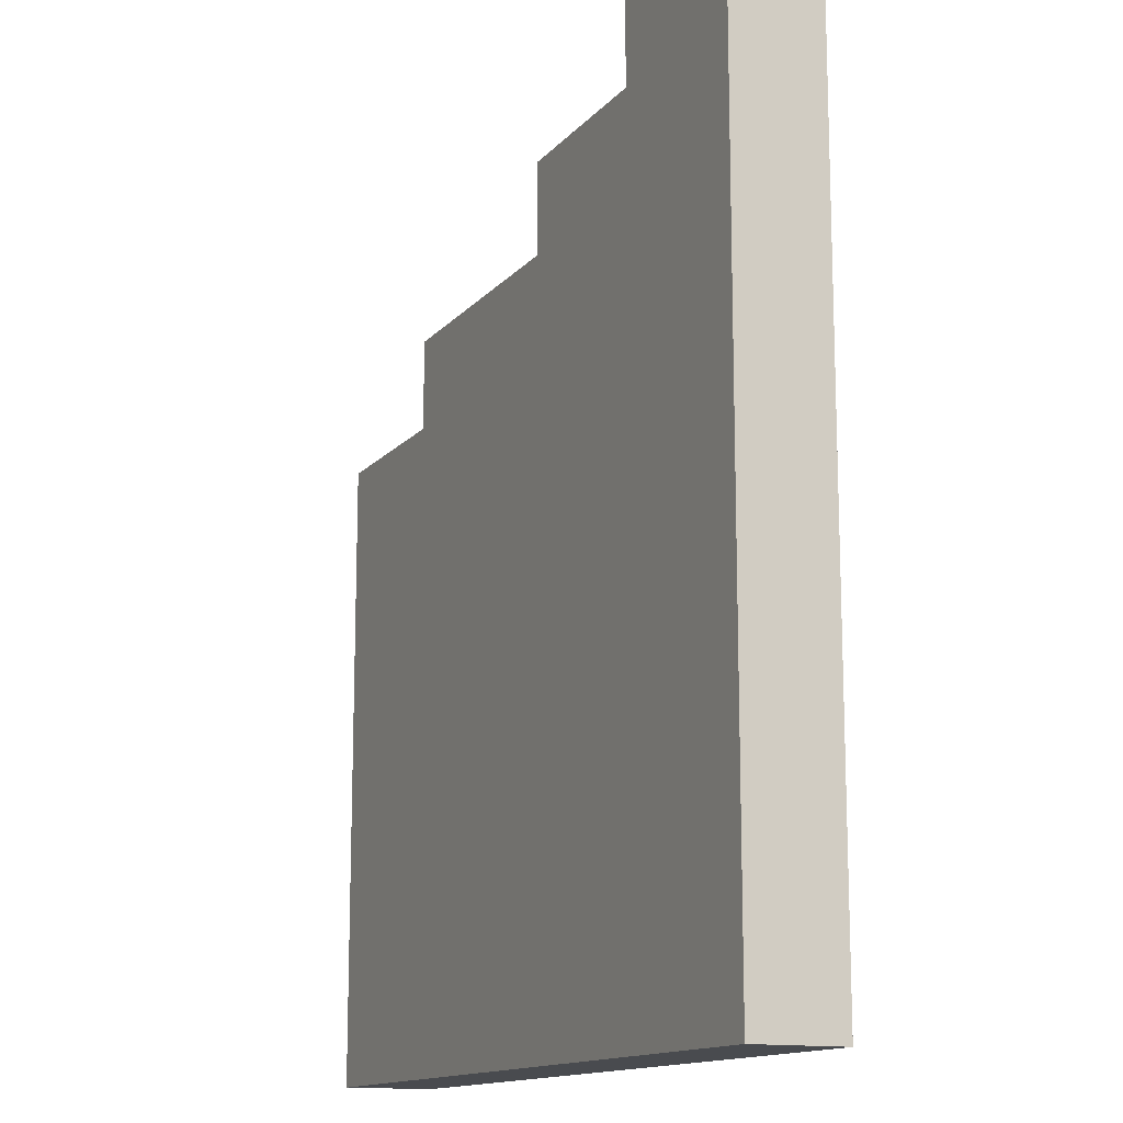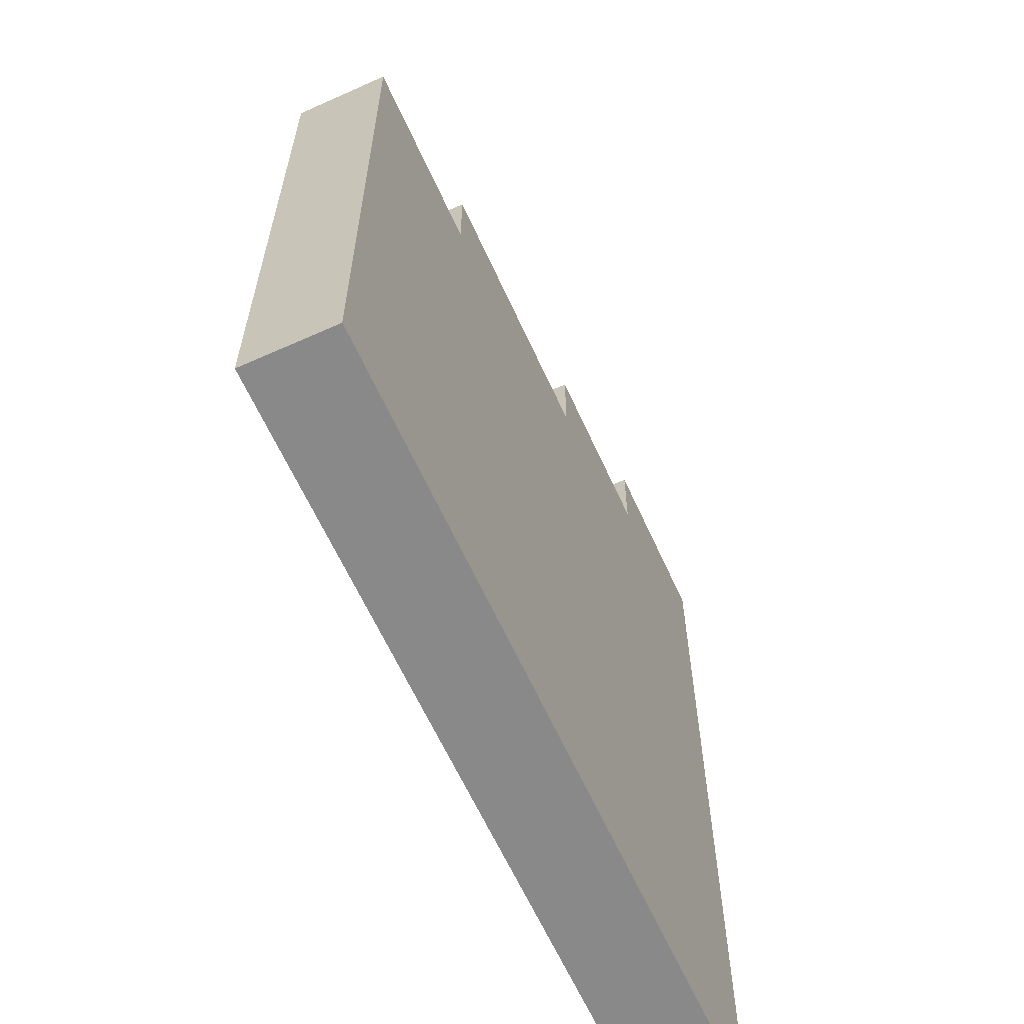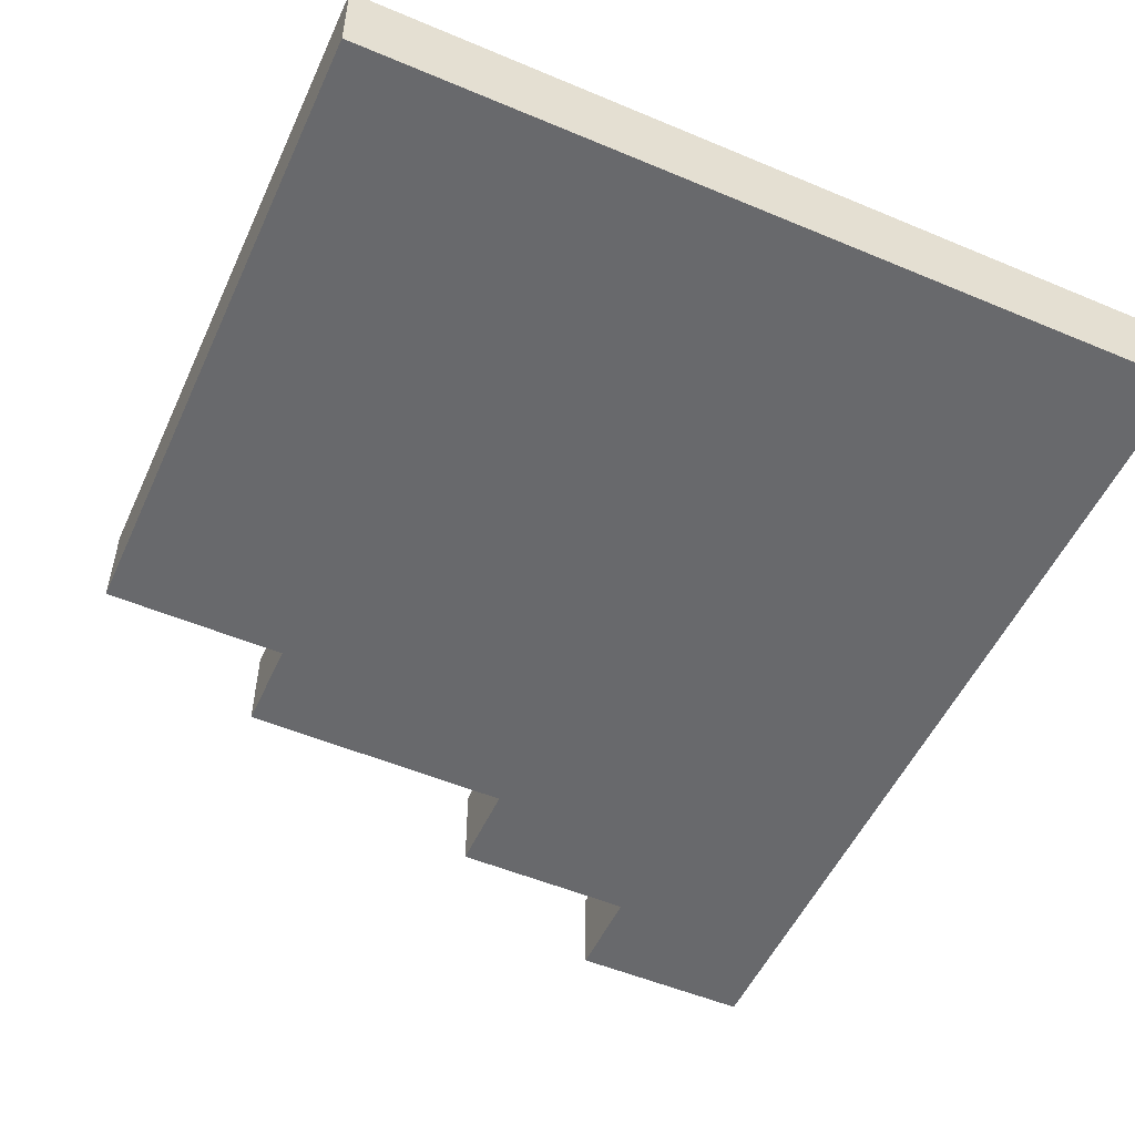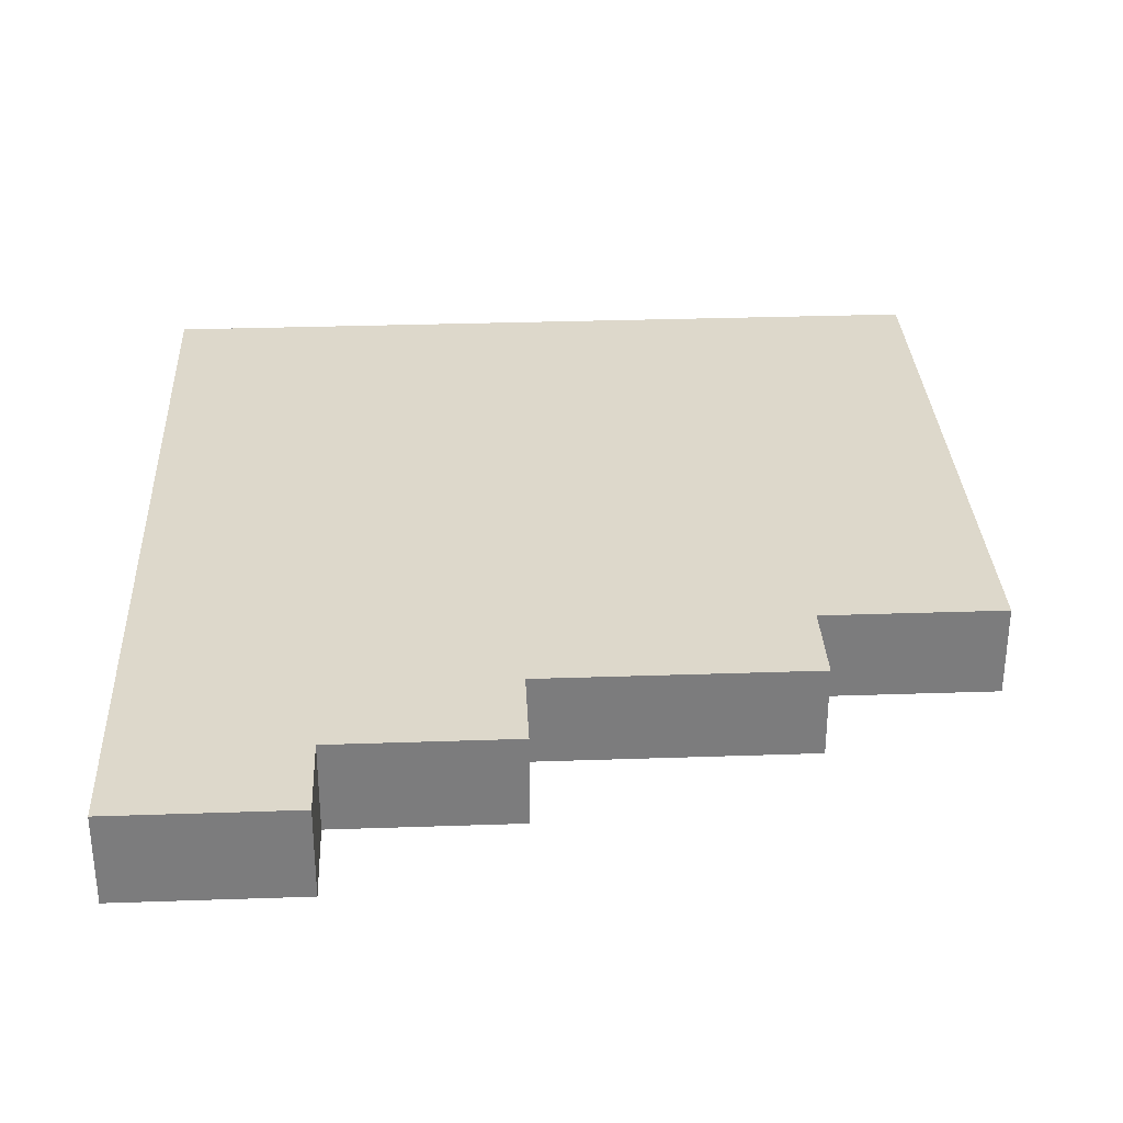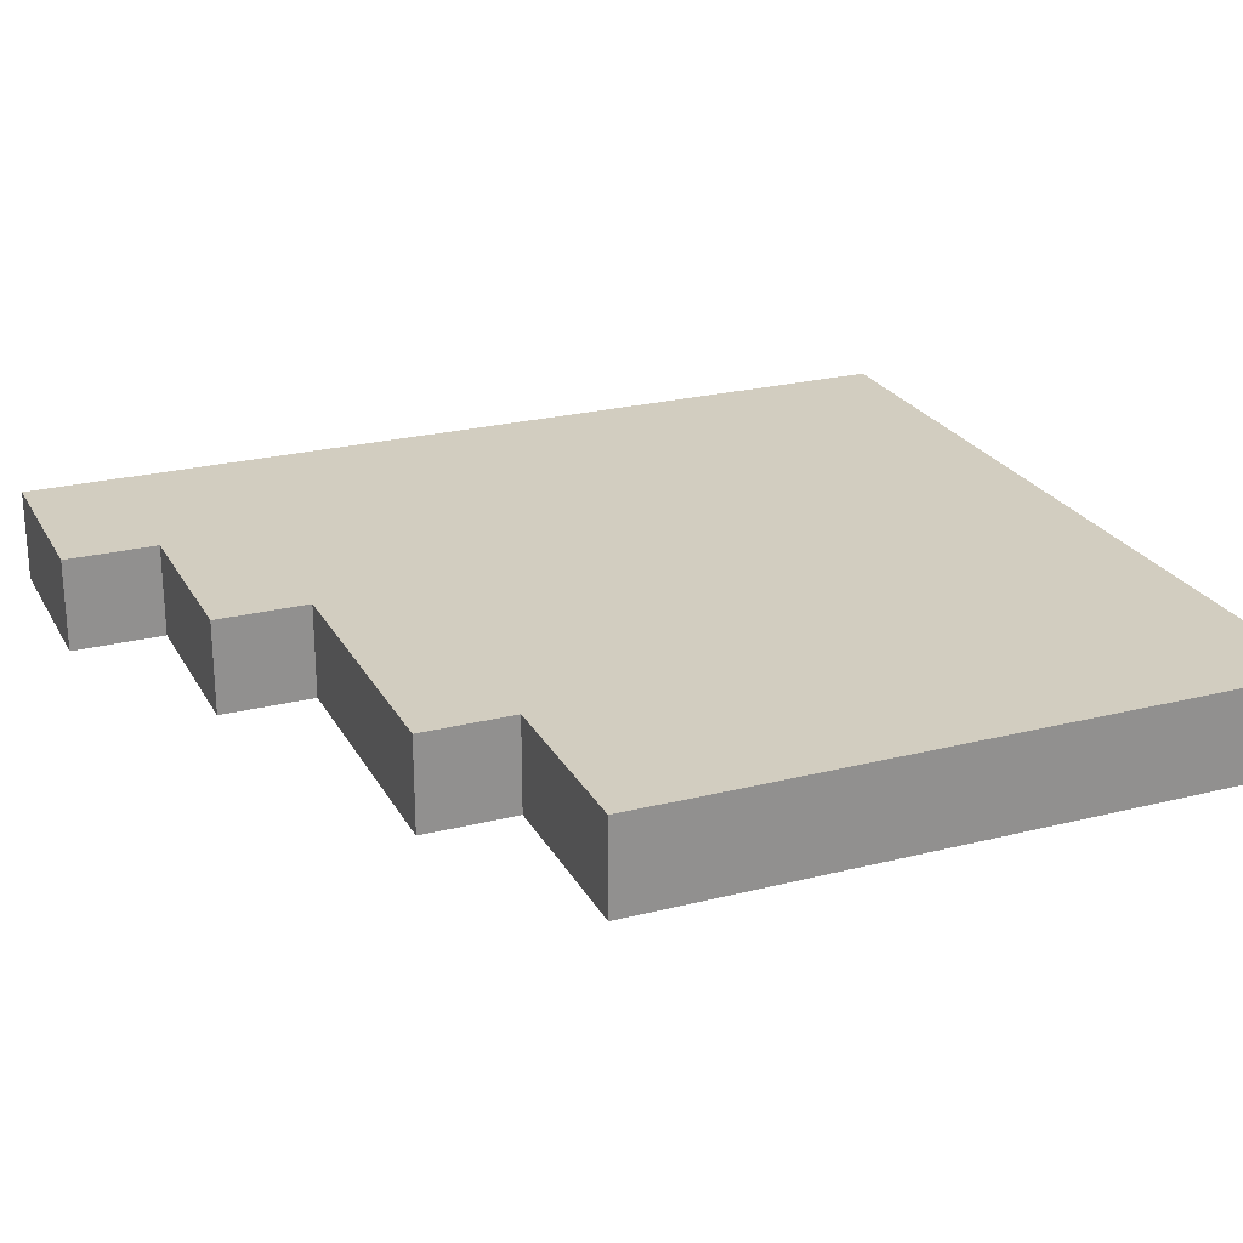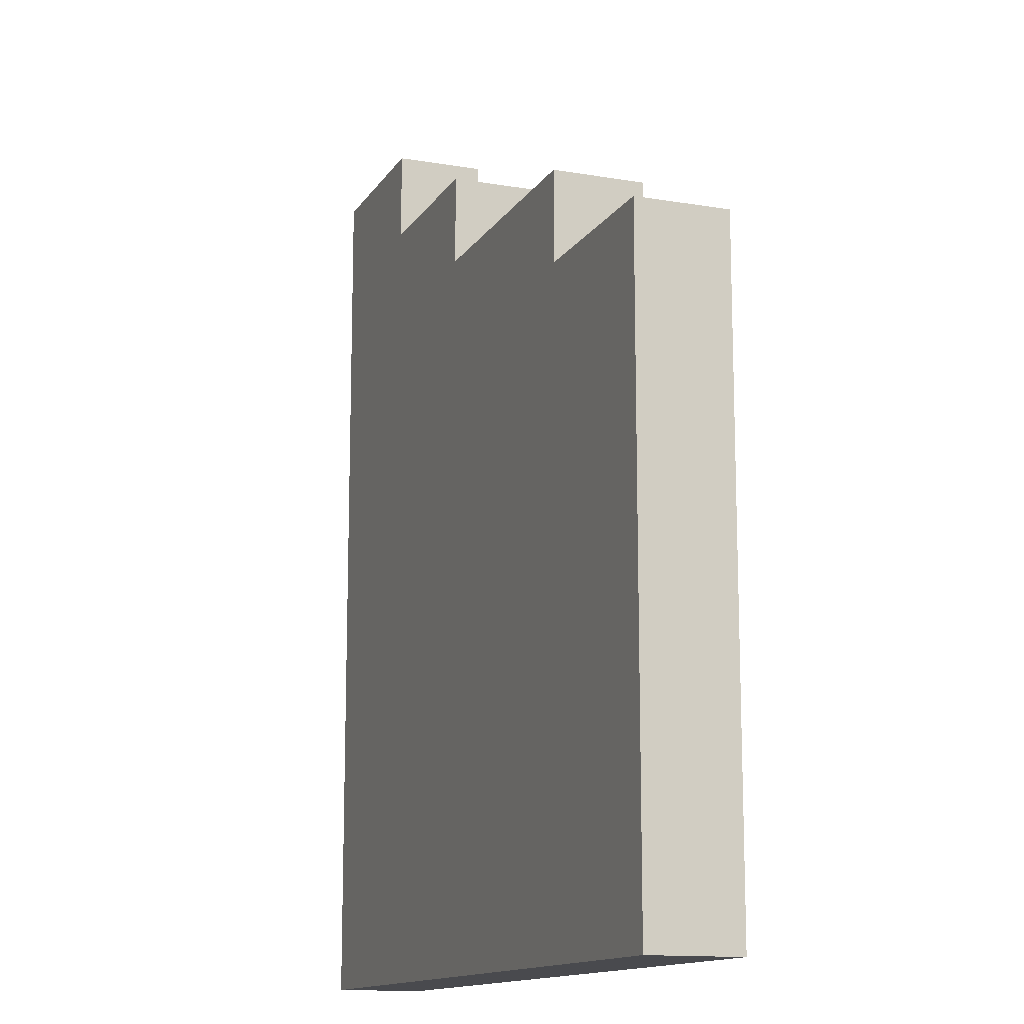
<metadata>
{"format":"obj","ext":"obj","renderer":"f3d","projection":"perspective","resolution":1024,"background":"white","views":[{"elev":-13.8,"azim":64.9,"up":"+Y"},{"elev":-63.0,"azim":-65.6,"up":"+Y"},{"elev":-52.7,"azim":-24.3,"up":"+Z"},{"elev":31.4,"azim":177.2,"up":"+Z"},{"elev":24.3,"azim":-112.7,"up":"+Z"},{"elev":-13.4,"azim":-110.9,"up":"+Y"}]}
</metadata>
<code>
v -4.5 0 0.5
v -4.5 0 -0.5
v -4.5 7 0.5
v -4.5 7 -0.5
v -2.5 7 0.5
v -2.5 7 -0.5
v -2.5 8 0.5
v -2.5 8 -0.5
v 0.5 8 0.5
v 0.5 8 -0.5
v 0.5 9 0.5
v 0.5 9 -0.5
v 2.5 9 0.5
v 2.5 9 -0.5
v 2.5 10 0.5
v 2.5 10 -0.5
v 4.5 0 0.5
v 4.5 0 -0.5
v 4.5 10 0.5
v 4.5 10 -0.5
v -4.5 0 0.5
v -4.5 7 0.5
v -2.5 7 0.5
v -2.5 8 0.5
v 0.5 8 0.5
v 0.5 9 0.5
v 2.5 9 0.5
v 2.5 10 0.5
v 4.5 0 0.5
v 4.5 10 0.5
v -4.5 0 -0.5
v -4.5 7 -0.5
v -2.5 7 -0.5
v -2.5 8 -0.5
v 0.5 8 -0.5
v 0.5 9 -0.5
v 2.5 9 -0.5
v 2.5 10 -0.5
v 4.5 0 -0.5
v 4.5 10 -0.5
v -4.5 0 0.5
v 4.5 0 0.5
v -4.5 0 -0.5
v 4.5 0 -0.5
v -4.5 7 0.5
v -2.5 7 0.5
v -4.5 7 -0.5
v -2.5 7 -0.5
v -2.5 8 0.5
v 0.5 8 0.5
v -2.5 8 -0.5
v 0.5 8 -0.5
v 0.5 9 0.5
v 2.5 9 0.5
v 0.5 9 -0.5
v 2.5 9 -0.5
v 2.5 10 0.5
v 4.5 10 0.5
v 2.5 10 -0.5
v 4.5 10 -0.5
f 3 2 1
f 4 2 3
f 7 6 5
f 8 6 7
f 11 10 9
f 12 10 11
f 15 14 13
f 16 14 15
f 17 18 19
f 19 18 20
f 23 22 21
f 25 24 23
f 27 26 25
f 29 23 21
f 29 28 27
f 29 27 25
f 29 25 23
f 30 28 29
f 31 32 33
f 33 34 35
f 35 36 37
f 31 33 39
f 37 38 39
f 35 37 39
f 33 35 39
f 39 38 40
f 43 42 41
f 44 42 43
f 45 46 47
f 47 46 48
f 49 50 51
f 51 50 52
f 53 54 55
f 55 54 56
f 57 58 59
f 59 58 60

</code>
